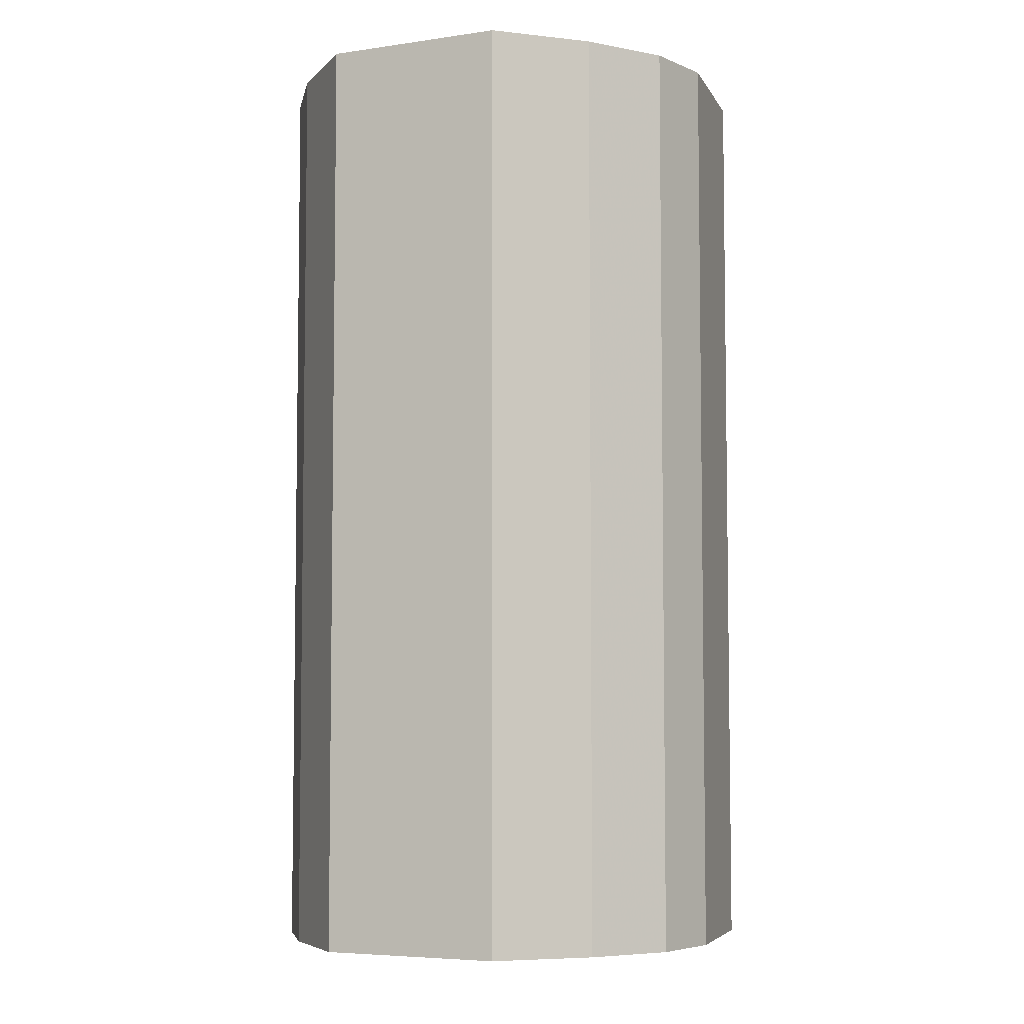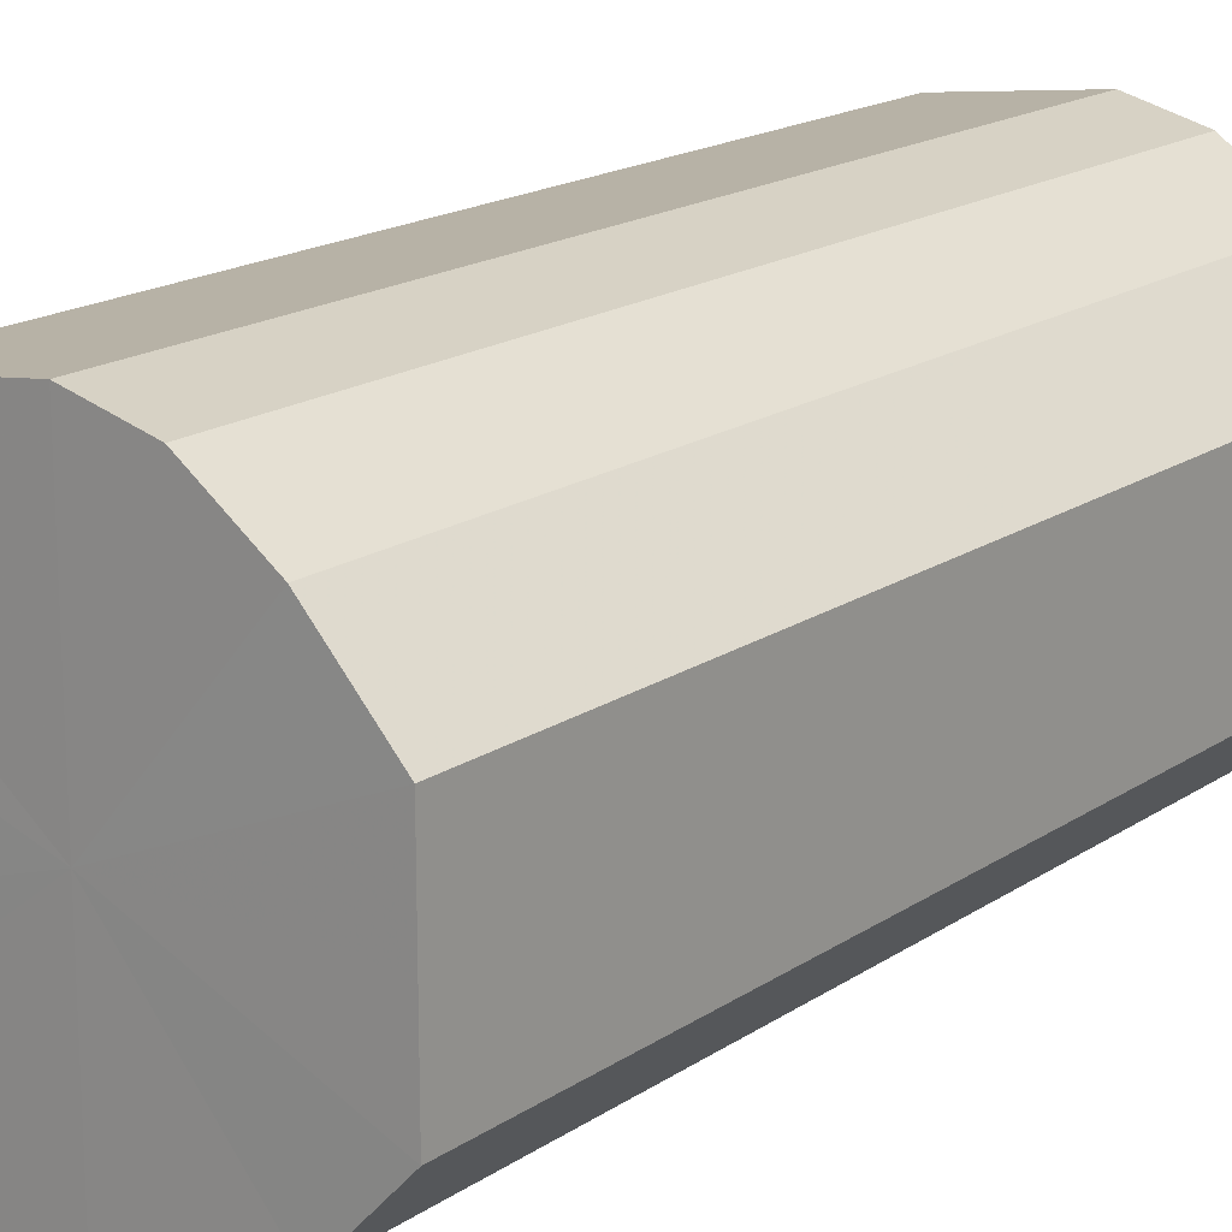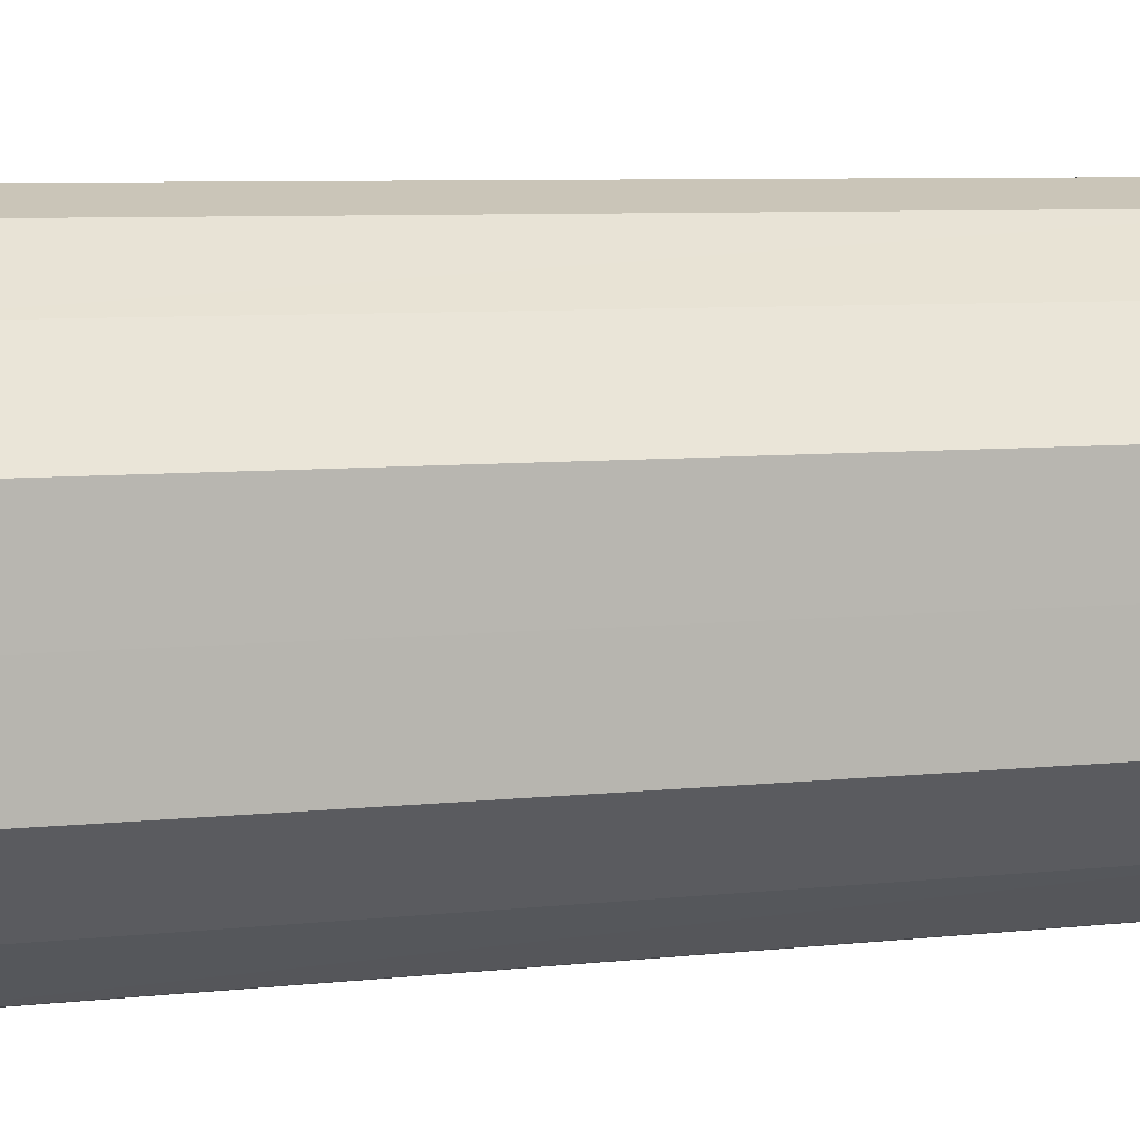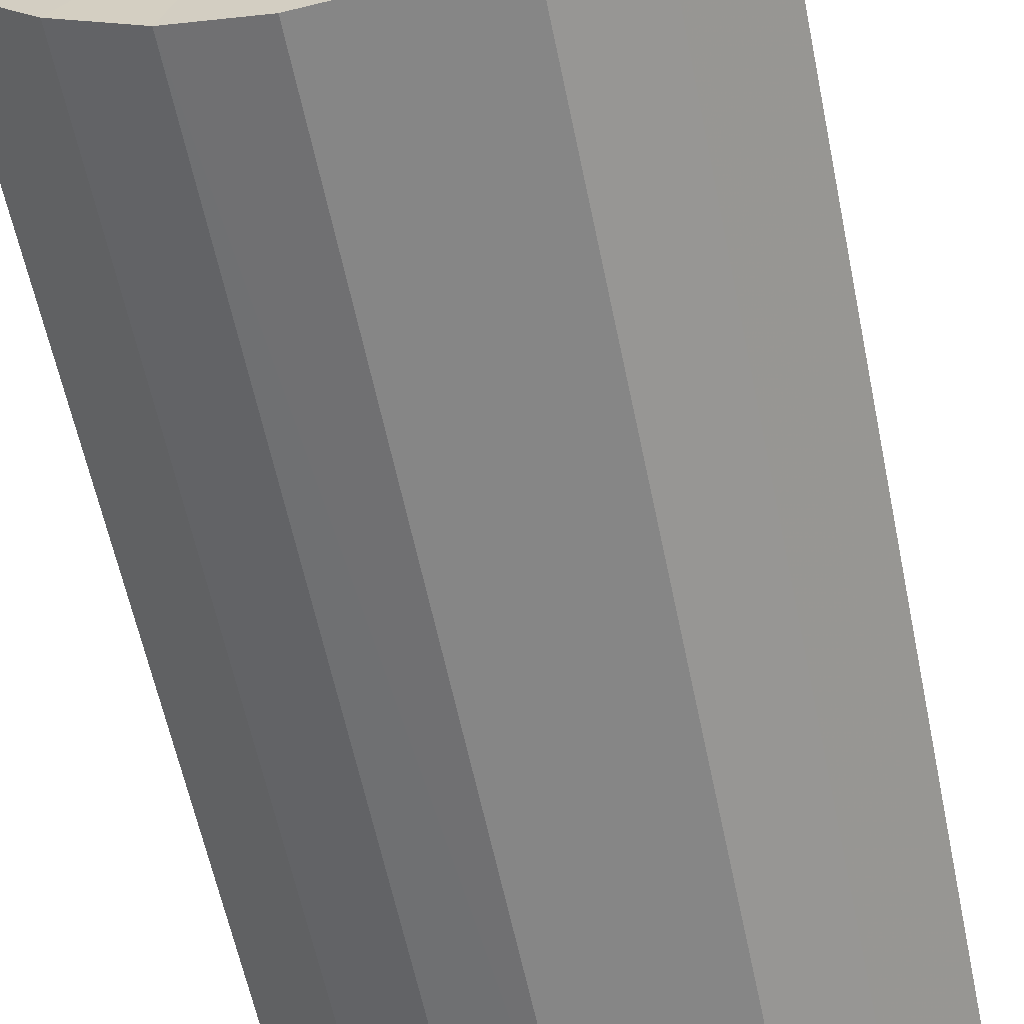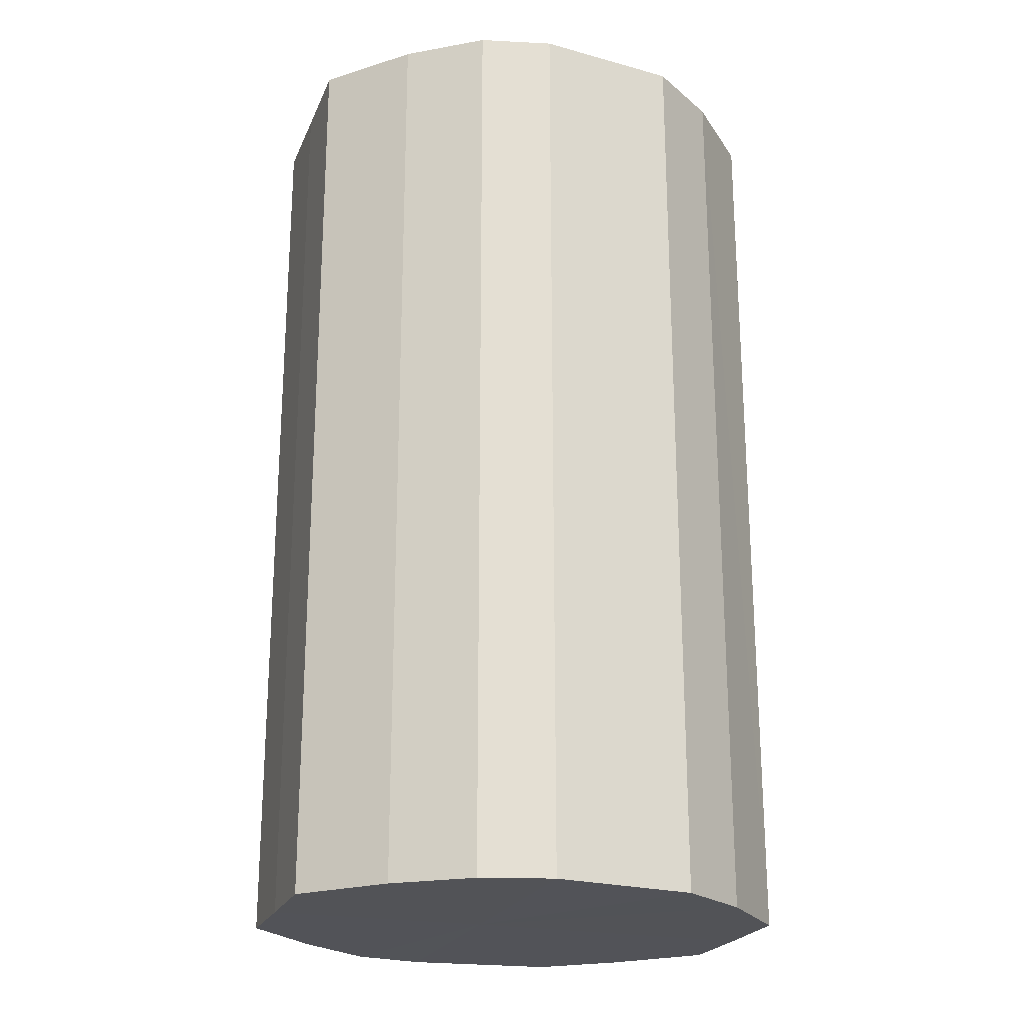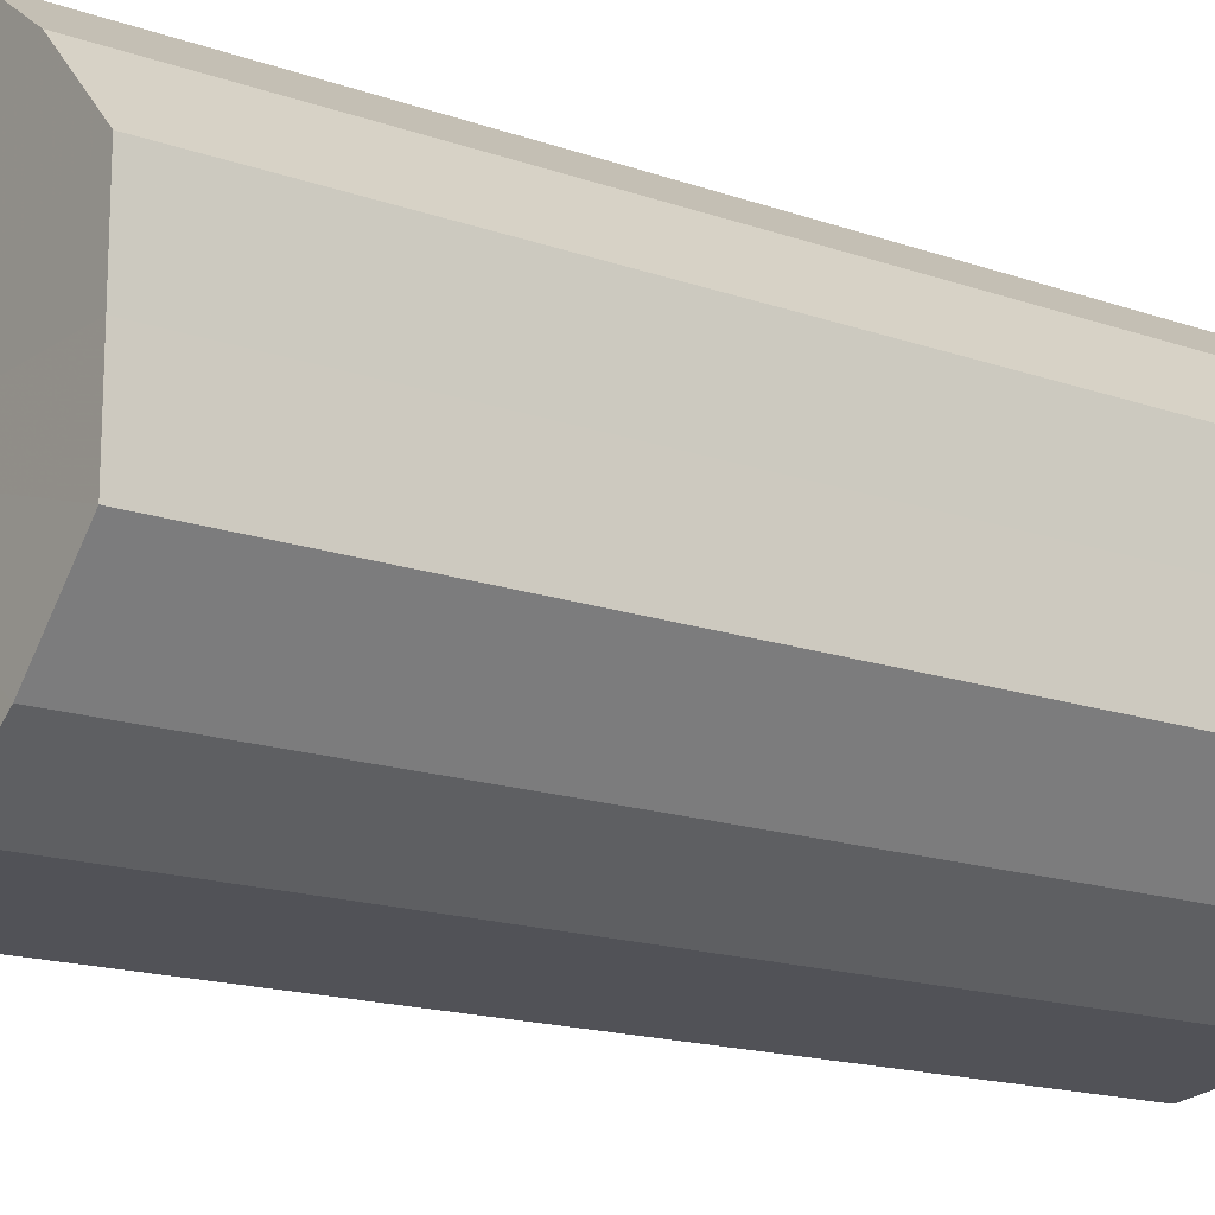
<metadata>
{"format":"obj","ext":"obj","renderer":"f3d","projection":"perspective","resolution":1024,"background":"white","views":[{"elev":-5.5,"azim":-65.8,"up":"+Y"},{"elev":17.7,"azim":-142.2,"up":"+Z"},{"elev":6.9,"azim":-108.3,"up":"+Z"},{"elev":-60.3,"azim":11.7,"up":"+Z"},{"elev":-22.5,"azim":-18.4,"up":"+Y"},{"elev":-16.2,"azim":53.9,"up":"+Z"}]}
</metadata>
<code>
o 16854
v 2222 1860 7.388
v 2222 1860 7.4
v 2222 1860 7.388
v 2222 1860 7.411
v 2222 1860 7.4
v 2222 1860 7.375
v 2222 1860 7.375
v 2222 1860 7.418
v 2222 1860 7.411
v 2222 1860 7.364
v 2222 1860 7.364
v 2222 1860 7.421
v 2222 1860 7.418
v 2222 1860 7.357
v 2222 1860 7.357
v 2222 1860 7.418
v 2222 1860 7.421
v 2222 1860 7.355
v 2222 1860 7.355
v 2222 1860 7.411
v 2222 1860 7.418
v 2222 1860 7.357
v 2222 1860 7.357
v 2222 1860 7.4
v 2222 1860 7.411
v 2222 1860 7.364
v 2222 1860 7.364
v 2222 1860 7.388
v 2222 1860 7.4
v 2222 1860 7.375
v 2222 1860 7.375
v 2222 1860 7.388
v 2222 1860 7.388
v 2222 1860 7.4
v 2222 1860 7.4
v 2222 1860 7.411
v 2222 1860 7.411
v 2222 1860 7.375
v 2222 1860 7.388
v 2222 1860 7.364
v 2222 1860 7.375
v 2222 1860 7.418
v 2222 1860 7.418
v 2222 1860 7.357
v 2222 1860 7.364
v 2222 1860 7.355
v 2222 1860 7.357
v 2222 1860 7.421
v 2222 1860 7.421
v 2222 1860 7.357
v 2222 1860 7.355
v 2222 1860 7.364
v 2222 1860 7.357
v 2222 1860 7.418
v 2222 1860 7.418
v 2222 1860 7.375
v 2222 1860 7.364
v 2222 1860 7.388
v 2222 1860 7.375
v 2222 1860 7.411
v 2222 1860 7.411
v 2222 1860 7.4
v 2222 1860 7.388
v 2222 1860 7.4
v 2222 1860 7.388
v 2222 1860 7.4
v 2222 1860 7.388
v 2222 1860 7.411
v 2222 1860 7.375
v 2222 1860 7.418
v 2222 1860 7.364
v 2222 1860 7.421
v 2222 1860 7.357
v 2222 1860 7.418
v 2222 1860 7.355
v 2222 1860 7.411
v 2222 1860 7.357
v 2222 1860 7.4
v 2222 1860 7.364
v 2222 1860 7.388
v 2222 1860 7.375
v 2222 1860 7.388
v 2222 1860 7.388
v 2222 1860 7.4
v 2222 1860 7.375
v 2222 1860 7.411
v 2222 1860 7.364
v 2222 1860 7.418
v 2222 1860 7.357
v 2222 1860 7.421
v 2222 1860 7.355
v 2222 1860 7.418
v 2222 1860 7.357
v 2222 1860 7.411
v 2222 1860 7.364
v 2222 1860 7.4
v 2222 1860 7.375
v 2222 1860 7.388
f 1 2 3
f 2 4 5
f 6 1 7
f 4 8 9
f 10 6 11
f 8 12 13
f 14 10 15
f 12 16 17
f 18 14 19
f 16 20 21
f 22 18 23
f 20 24 25
f 26 22 27
f 24 28 29
f 30 26 31
f 28 30 32
f 33 34 35
f 35 36 37
f 38 39 33
f 40 41 38
f 37 42 43
f 44 45 40
f 46 47 44
f 43 48 49
f 50 51 46
f 52 53 50
f 49 54 55
f 56 57 52
f 58 59 56
f 55 60 61
f 62 63 58
f 61 64 62
f 65 66 67
f 65 68 66
f 65 67 69
f 65 70 68
f 65 69 71
f 65 72 70
f 65 71 73
f 65 74 72
f 65 73 75
f 65 76 74
f 65 75 77
f 65 78 76
f 65 77 79
f 65 80 78
f 65 79 81
f 65 81 80
f 82 83 84
f 82 85 83
f 82 84 86
f 82 87 85
f 82 86 88
f 82 89 87
f 82 88 90
f 82 91 89
f 82 90 92
f 82 93 91
f 82 92 94
f 82 95 93
f 82 94 96
f 82 97 95
f 82 96 98
f 82 98 97

</code>
